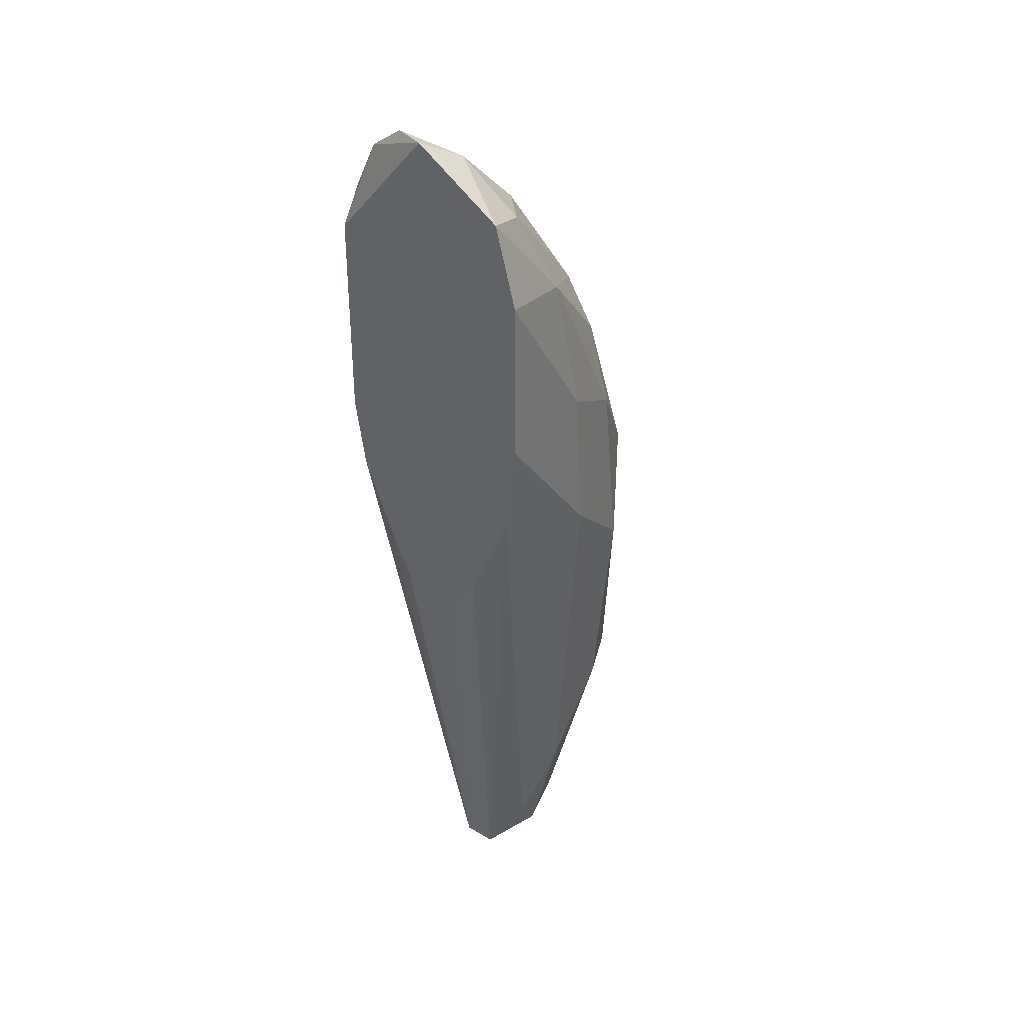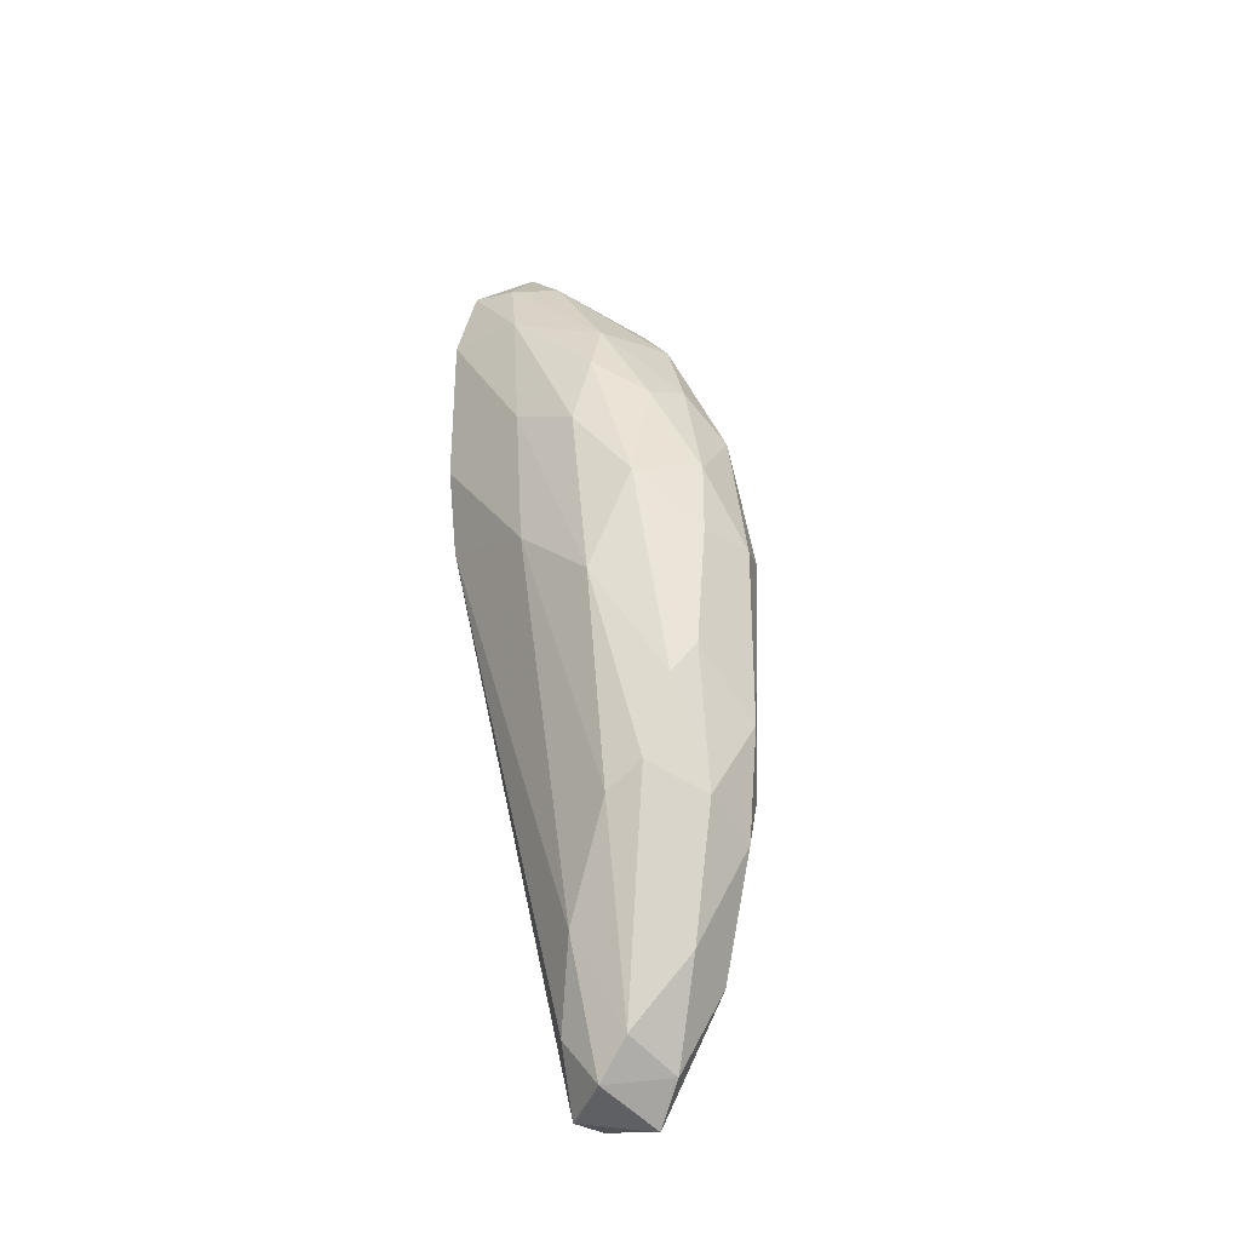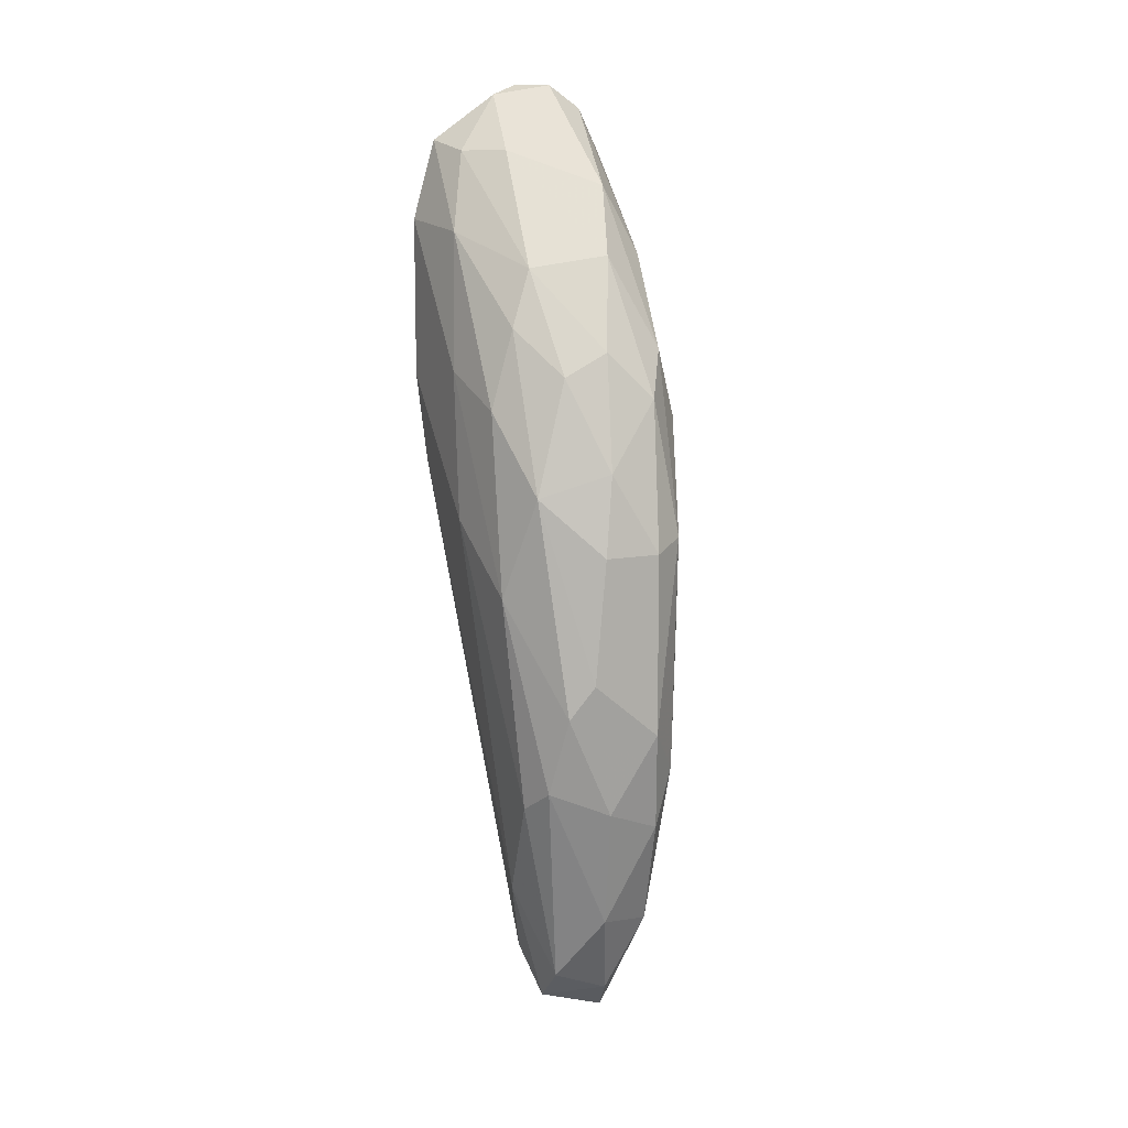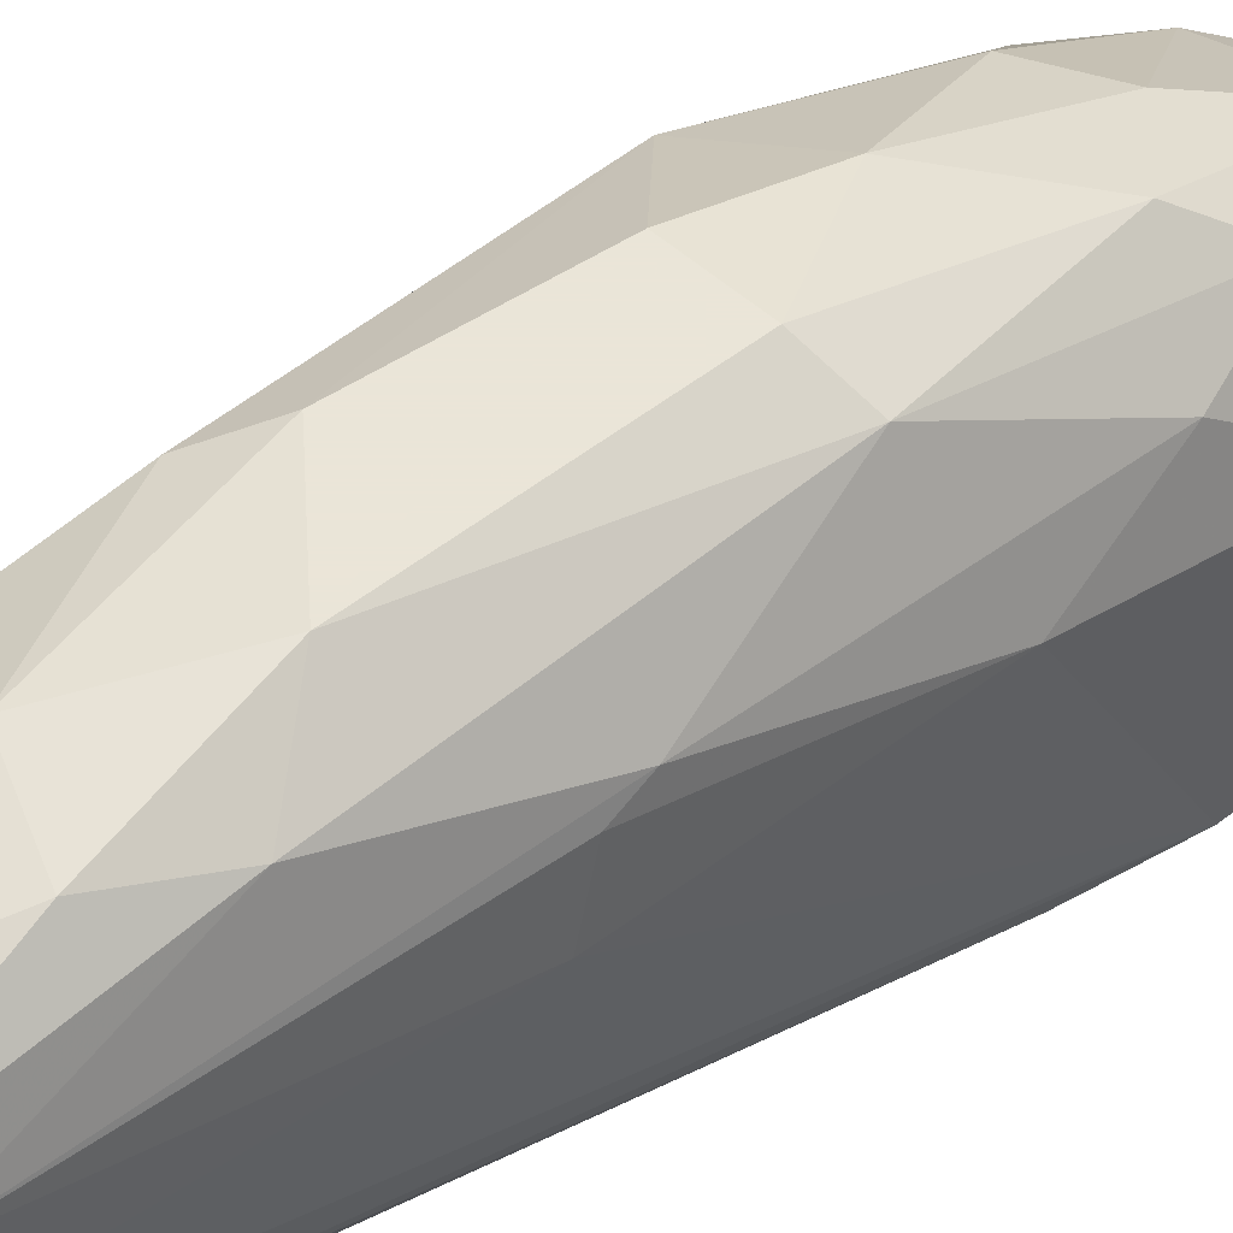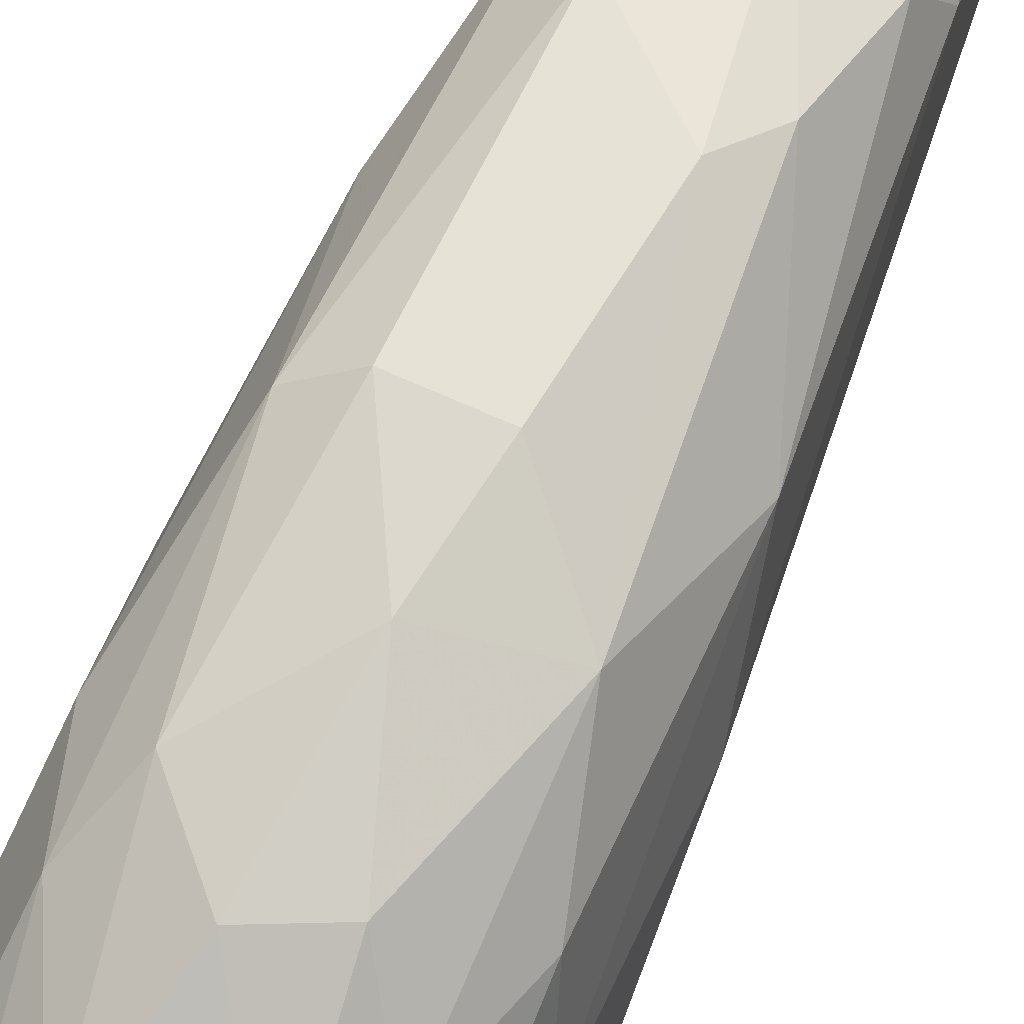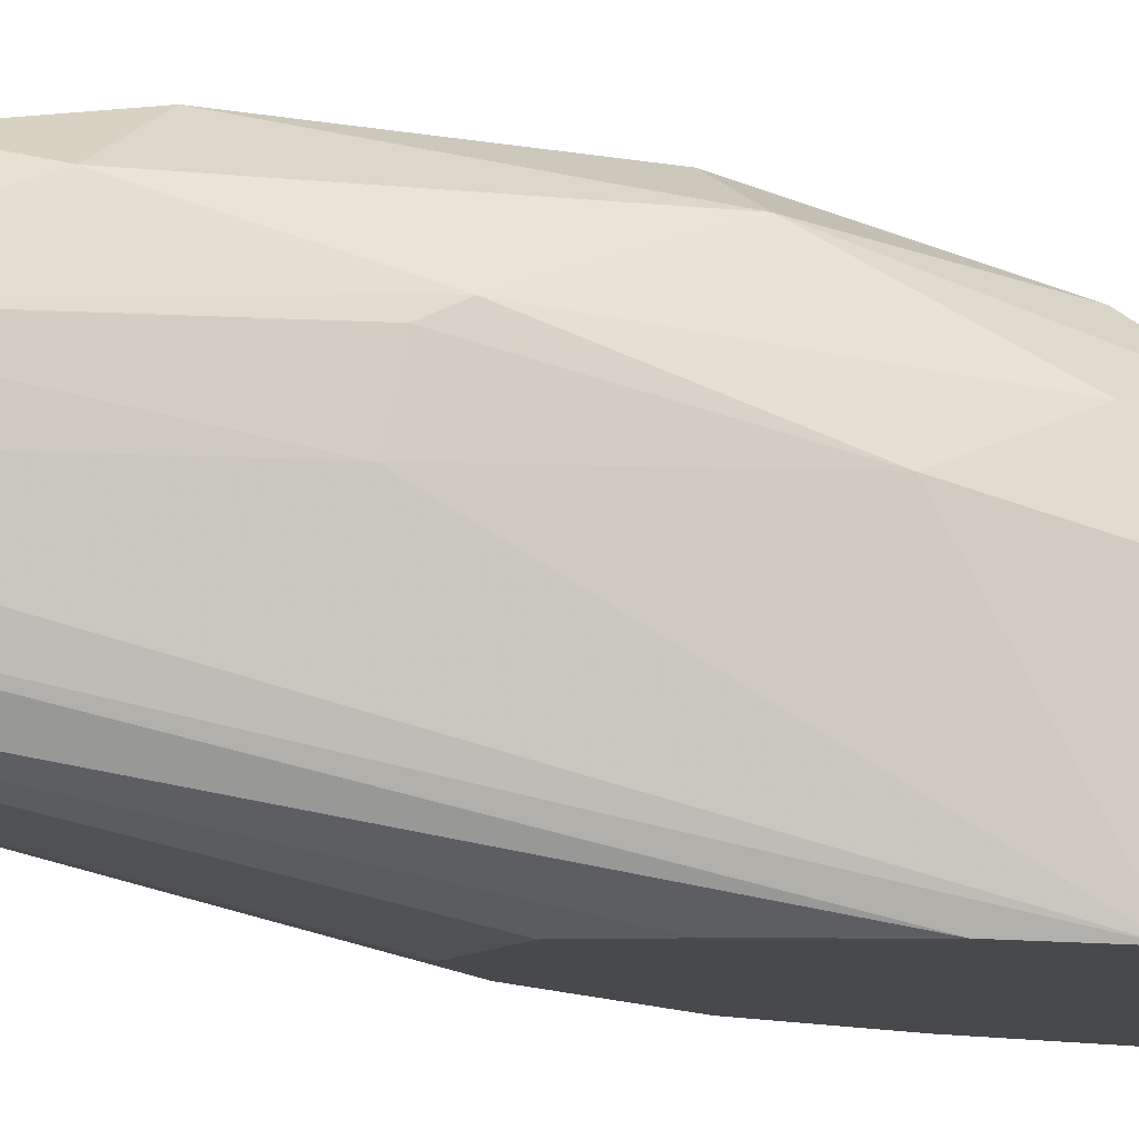
<metadata>
{"format":"obj","ext":"obj","renderer":"f3d","projection":"perspective","resolution":1024,"background":"white","views":[{"elev":34.7,"azim":-141.4,"up":"+Y"},{"elev":-32.8,"azim":-42.4,"up":"+Y"},{"elev":10.8,"azim":-25.5,"up":"+Y"},{"elev":45.5,"azim":46.8,"up":"+Z"},{"elev":63.5,"azim":-154.8,"up":"+Z"},{"elev":-12.2,"azim":66.4,"up":"+Z"}]}
</metadata>
<code>
v 0.002222 -0.002091 0.01789
v 0.001304 -0.001629 0.02844
v -0.000988 -0.001629 0.02844
v 0.001304 -0.02227 0.0234
v -0.004658 0.01121 0.01789
v 0.003598 0.01397 0.01835
v -0.001905 -0.01952 0.02202
v -0.002823 -0.01126 0.02707
v -0.002364 0.009379 0.02431
v 0.003598 -0.006667 0.02523
v -0.004199 -0.003457 0.02569
v -0.004199 0.001123 0.01789
v 0.00268 0.006169 0.02569
v 0.004057 0.003875 0.01789
v 0.000846 -0.02181 0.0211
v 0.001763 -0.0131 0.02752
v -7.2e-05 0.01672 0.01789
v 0.000846 0.009841 0.02477
v 0.004057 0.007089 0.02248
v -0.004199 0.003875 0.02477
v 0.002222 -0.01906 0.02294
v -0.001447 -0.01998 0.02477
v -0.002823 -0.0163 0.0234
v -0.003281 0.01397 0.01973
v -0.004658 -0.000713 0.02248
v -0.000988 -0.004377 0.01789
v -0.000529 -0.02181 0.0211
v 0.00268 -0.001171 0.02752
v -0.000529 -0.01218 0.02798
v -0.003281 0.000665 0.02707
v -7.2e-05 0.006169 0.02661
v 0.001763 0.01259 0.02248
v 0.002222 -0.01768 0.02569
v -0.001905 0.01397 0.0211
v -7.2e-05 -0.01722 0.02661
v 0.004057 0.01213 0.01789
v -0.002364 -0.008049 0.02798
v 0.001304 -0.008965 0.02844
v -0.004199 0.01076 0.0211
v 0.004057 0.000207 0.02386
v 0.00268 -0.0108 0.02707
v 0.001304 0.01672 0.01835
v 0.003598 -0.007129 0.0234
v -0.001905 0.005253 0.02661
v -0.00374 0.01443 0.01789
v -0.003281 -0.01218 0.02569
v 0.003598 0.003417 0.02523
v 0.001763 0.004333 0.02707
v 0.003139 0.009841 0.02294
v -0.001447 -0.02135 0.0234
v 0.001763 -0.02043 0.02202
v -0.004658 0.005253 0.02202
v -0.003281 0.007089 0.02477
v -0.004658 0.004795 0.01789
v -0.001447 0.01626 0.01881
v -0.000529 0.001581 0.02798
v 0.00268 -0.0163 0.02477
v 0.001304 -0.003919 0.01789
v 0.000846 -0.02089 0.02477
v 0.00268 0.0158 0.01835
v 0.003598 0.001123 0.01789
v -0.001447 -0.006667 0.02844
v 0.003598 -0.005755 0.02569
v -0.002364 -0.003003 0.01789
f 27 12 64
f 5 1 12
f 1 5 14
f 14 5 17
f 12 7 23
f 12 23 25
f 12 1 26
f 26 15 27
f 7 12 27
f 15 4 27
f 20 11 30
f 18 9 31
f 18 13 32
f 4 21 33
f 9 18 34
f 24 9 34
f 18 32 34
f 8 22 35
f 29 8 35
f 16 29 35
f 33 16 35
f 14 17 36
f 6 19 36
f 19 14 36
f 11 8 37
f 8 29 37
f 30 11 37
f 2 3 38
f 28 2 38
f 29 16 38
f 9 24 39
f 14 19 40
f 16 33 41
f 28 38 41
f 38 16 41
f 34 32 42
f 21 14 43
f 40 10 43
f 14 40 43
f 31 9 44
f 17 5 45
f 5 39 45
f 39 24 45
f 8 11 46
f 22 8 46
f 23 22 46
f 11 25 46
f 25 23 46
f 19 13 47
f 13 28 47
f 40 19 47
f 13 18 48
f 2 28 48
f 28 13 48
f 18 31 48
f 19 6 49
f 13 19 49
f 32 13 49
f 23 7 50
f 22 23 50
f 7 27 50
f 27 4 50
f 4 15 51
f 14 21 51
f 21 4 51
f 11 20 52
f 5 25 52
f 25 11 52
f 20 39 52
f 39 5 52
f 20 30 53
f 9 39 53
f 39 20 53
f 44 9 53
f 30 44 53
f 5 12 54
f 25 5 54
f 12 25 54
f 24 34 55
f 42 17 55
f 34 42 55
f 17 45 55
f 45 24 55
f 3 2 56
f 30 3 56
f 44 30 56
f 31 44 56
f 2 48 56
f 48 31 56
f 33 21 57
f 41 33 57
f 43 10 57
f 21 43 57
f 1 15 58
f 26 1 58
f 15 26 58
f 4 33 59
f 35 22 59
f 33 35 59
f 50 4 59
f 22 50 59
f 6 36 60
f 36 17 60
f 42 32 60
f 17 42 60
f 49 6 60
f 32 49 60
f 1 14 61
f 15 1 61
f 51 15 61
f 14 51 61
f 3 30 62
f 37 29 62
f 30 37 62
f 38 3 62
f 29 38 62
f 10 40 63
f 28 41 63
f 47 28 63
f 40 47 63
f 57 10 63
f 41 57 63
f 12 26 64
f 26 27 64

</code>
